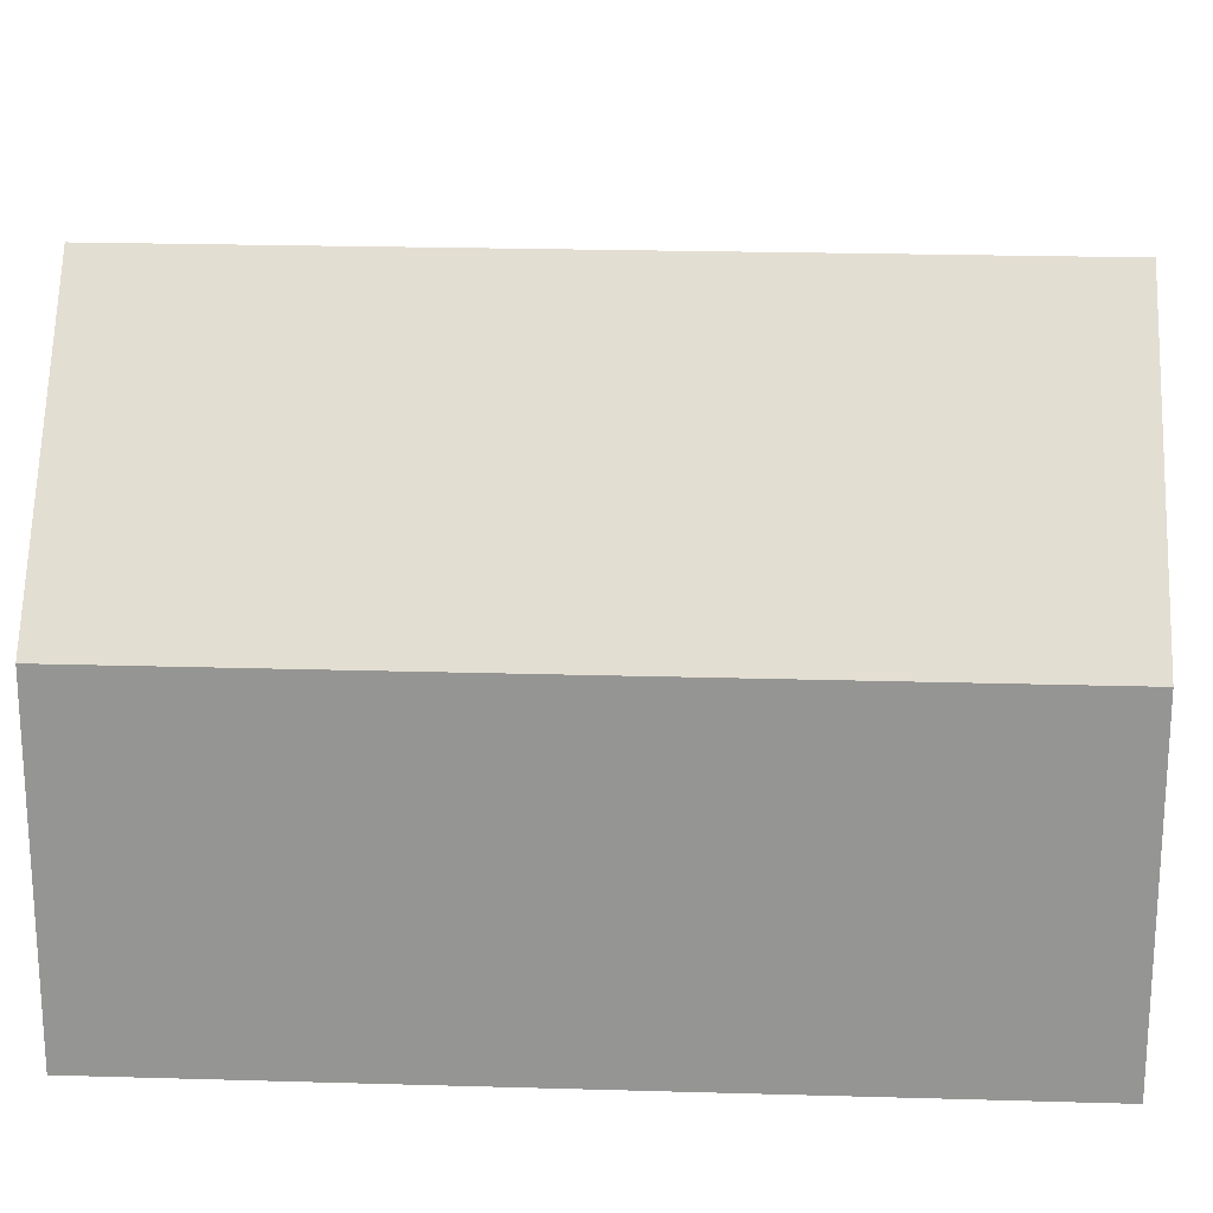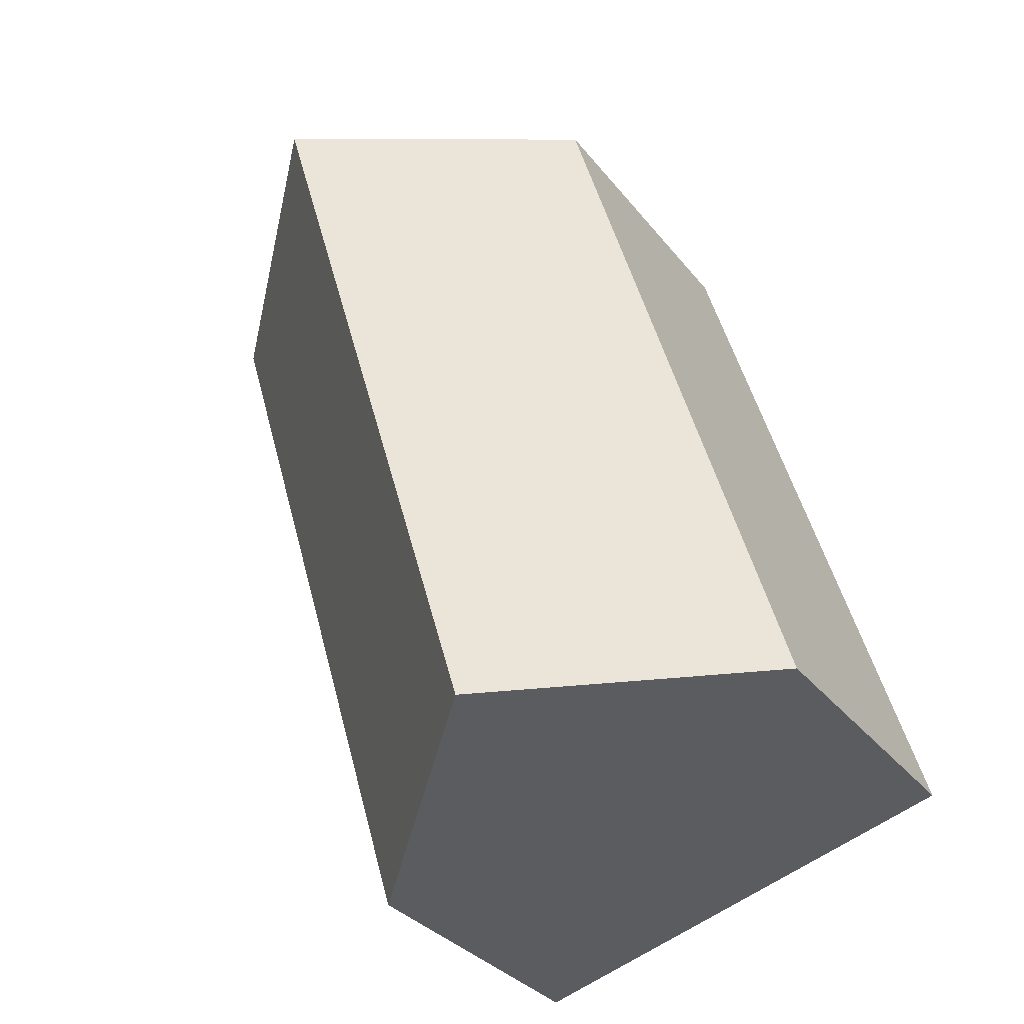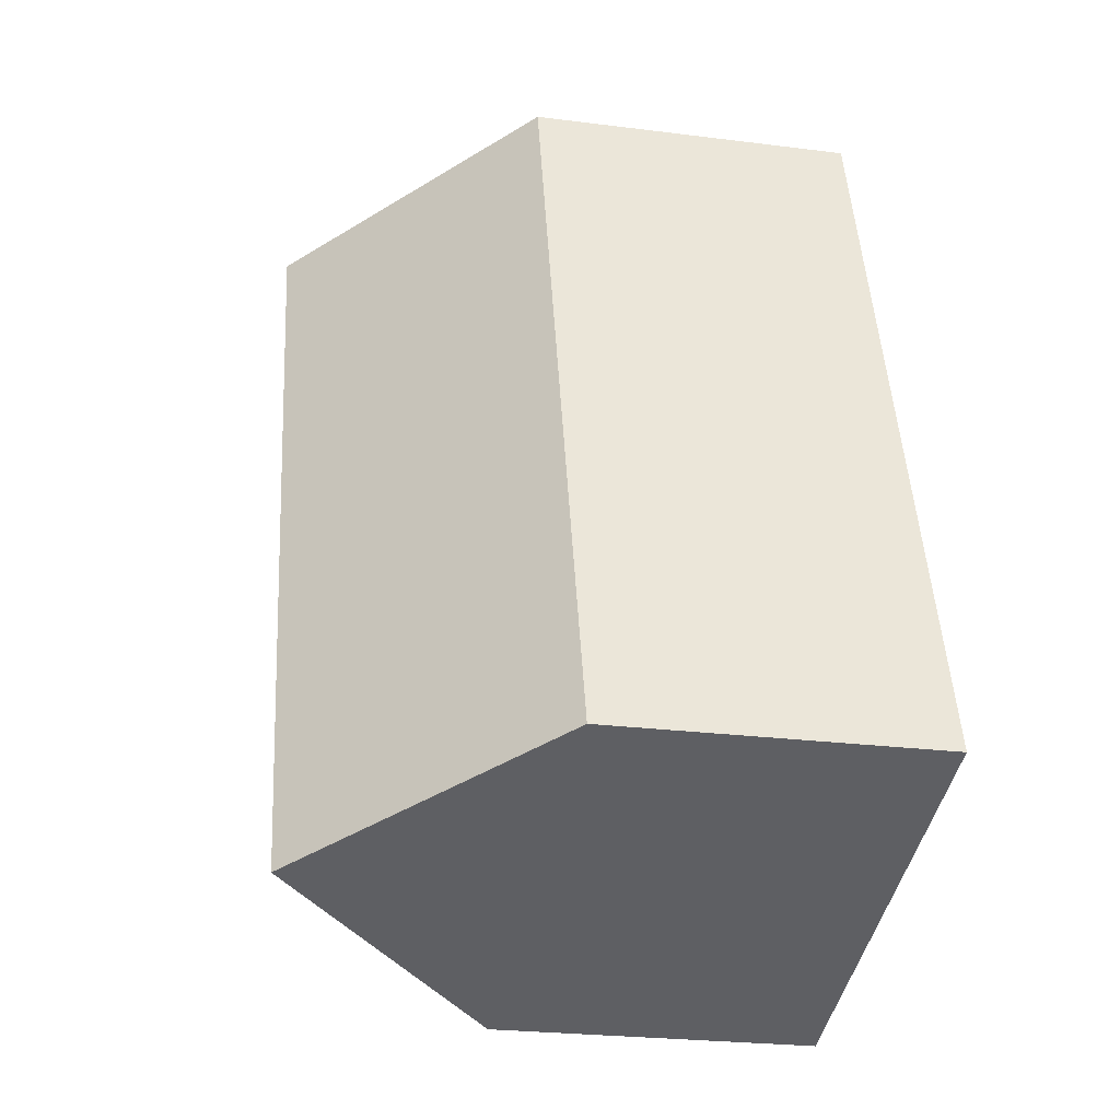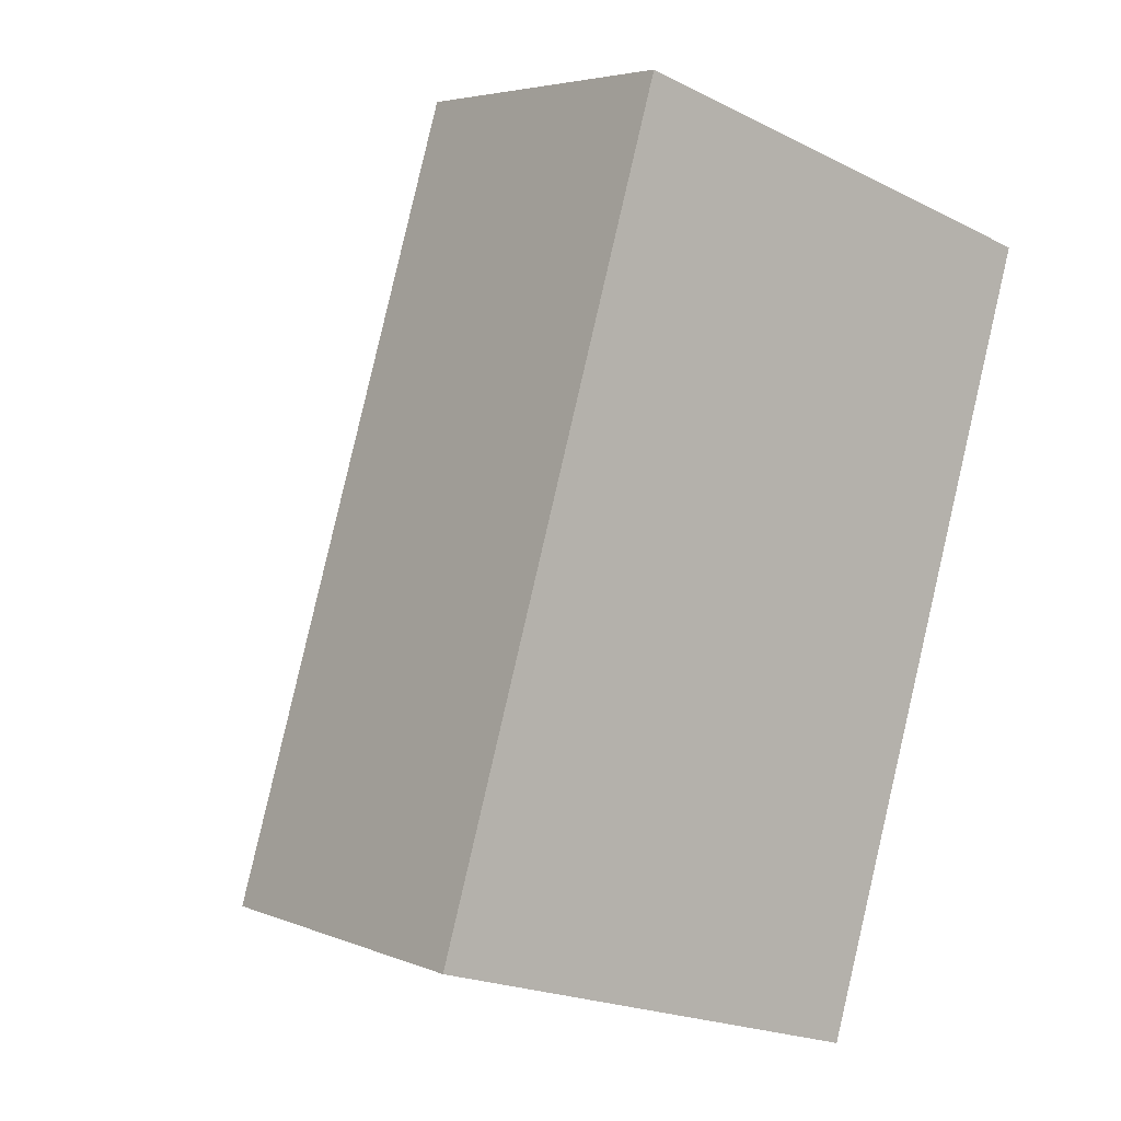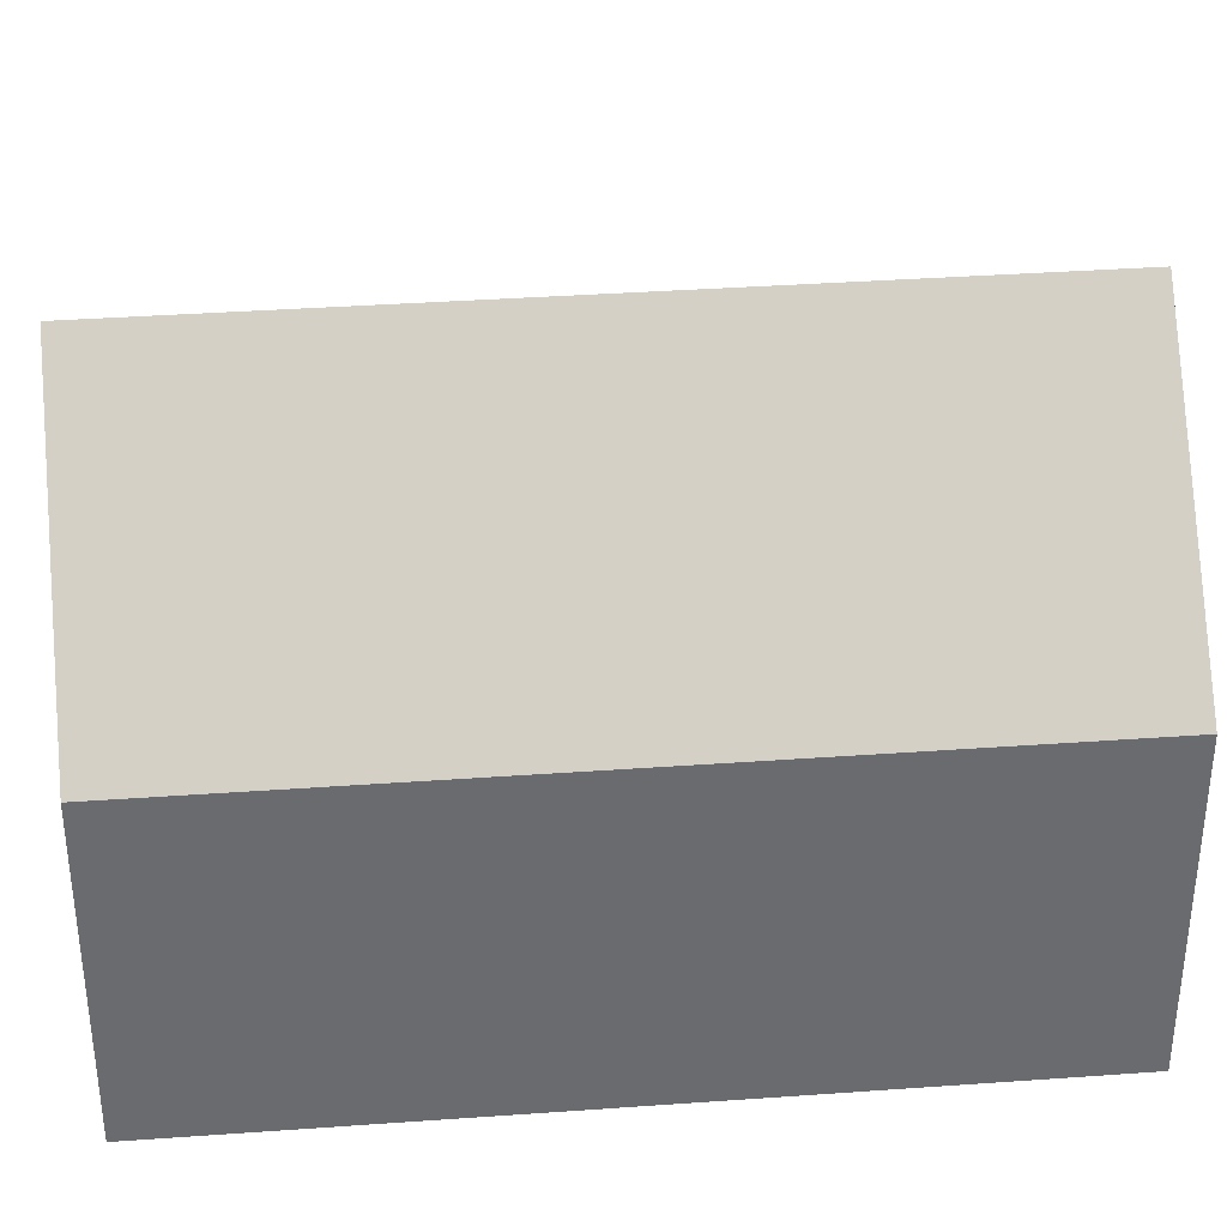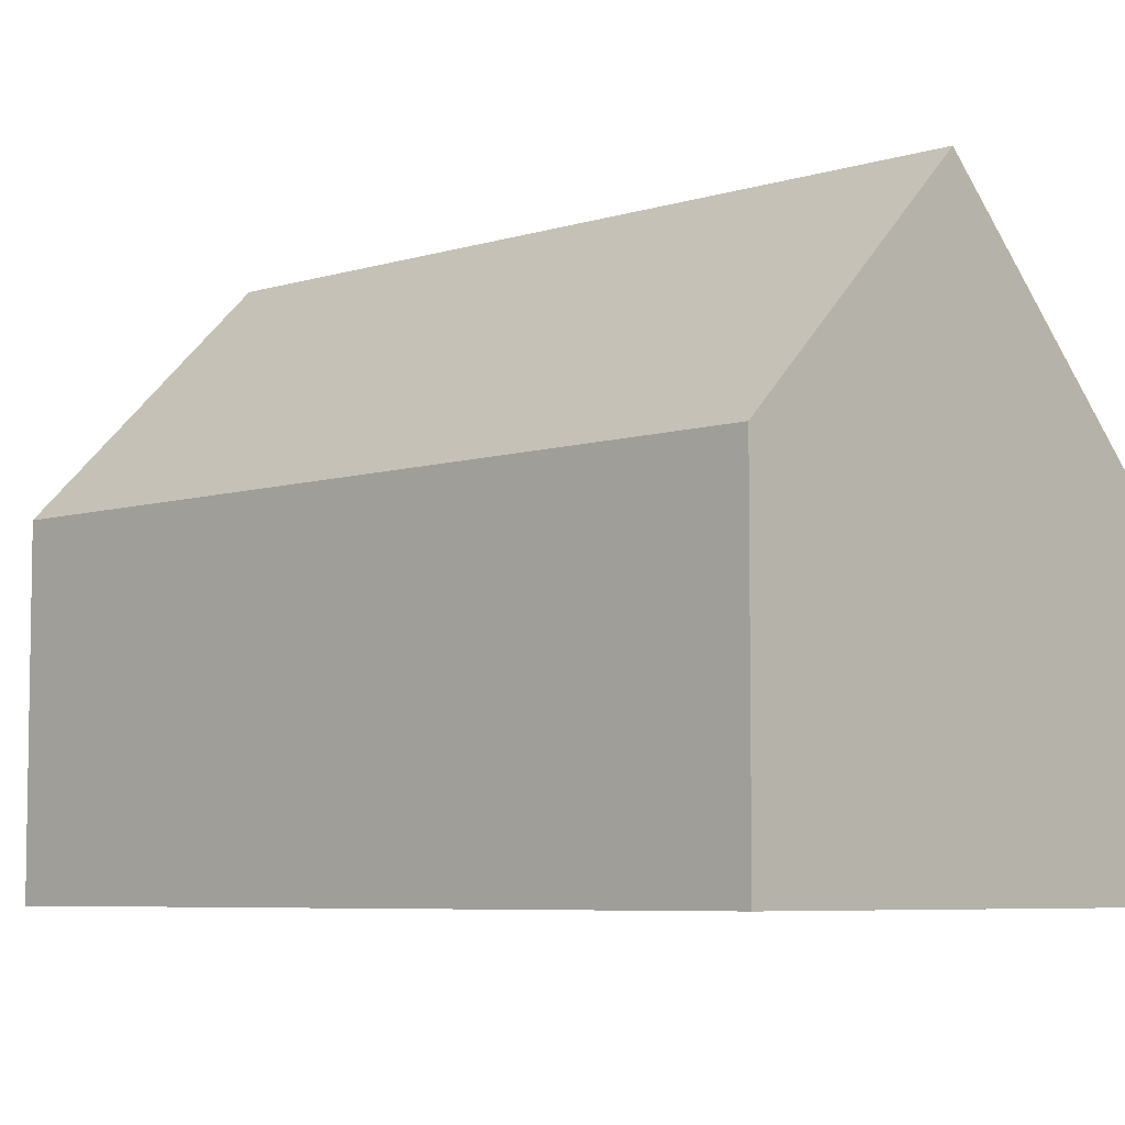
<metadata>
{"format":"obj","ext":"obj","renderer":"f3d","projection":"perspective","resolution":1024,"background":"white","views":[{"elev":22.3,"azim":-70.5,"up":"+Y"},{"elev":-32.3,"azim":-148.4,"up":"+Z"},{"elev":-25.4,"azim":-101.5,"up":"+Z"},{"elev":4.5,"azim":-37.9,"up":"+Z"},{"elev":37.0,"azim":-78.7,"up":"+Y"},{"elev":-6.2,"azim":-30.0,"up":"+Y"}]}
</metadata>
<code>
v  5.853 14.32 -1.759
v  17.5 8.358 15.91
v  11.7 8.367 -3.516
v  11.64 14.32 17.69
v  0 8.361 5.12e-16
v  5.799 8.361 19.47
v  11.7 2.153e-16 -3.516
v  5.853 1.077e-16 -1.759
v  0 0 0
v  5.799 -1.192e-15 19.47
v  11.64 -1.083e-15 17.69
v  17.5 -9.74e-16 15.91
g defaultobject
f 1 2 3
f 2 1 4
f 5 4 1
f 4 5 6
f 3 5 1
f 5 3 7
f 5 7 8
f 5 8 9
f 9 6 5
f 6 9 10
f 6 2 4
f 2 6 10
f 2 10 11
f 2 11 12
f 2 7 3
f 7 2 12
f 8 10 9
f 10 8 7
f 10 7 11
f 11 7 12

</code>
